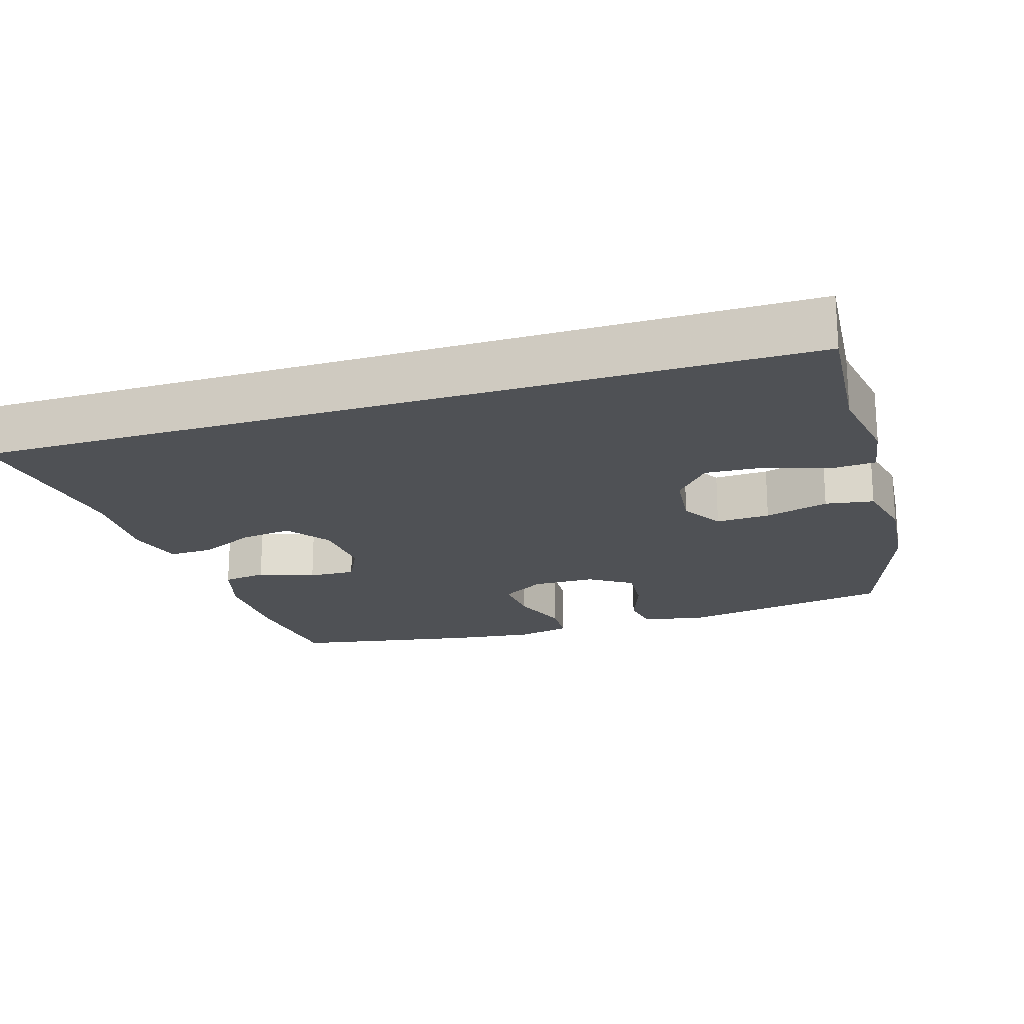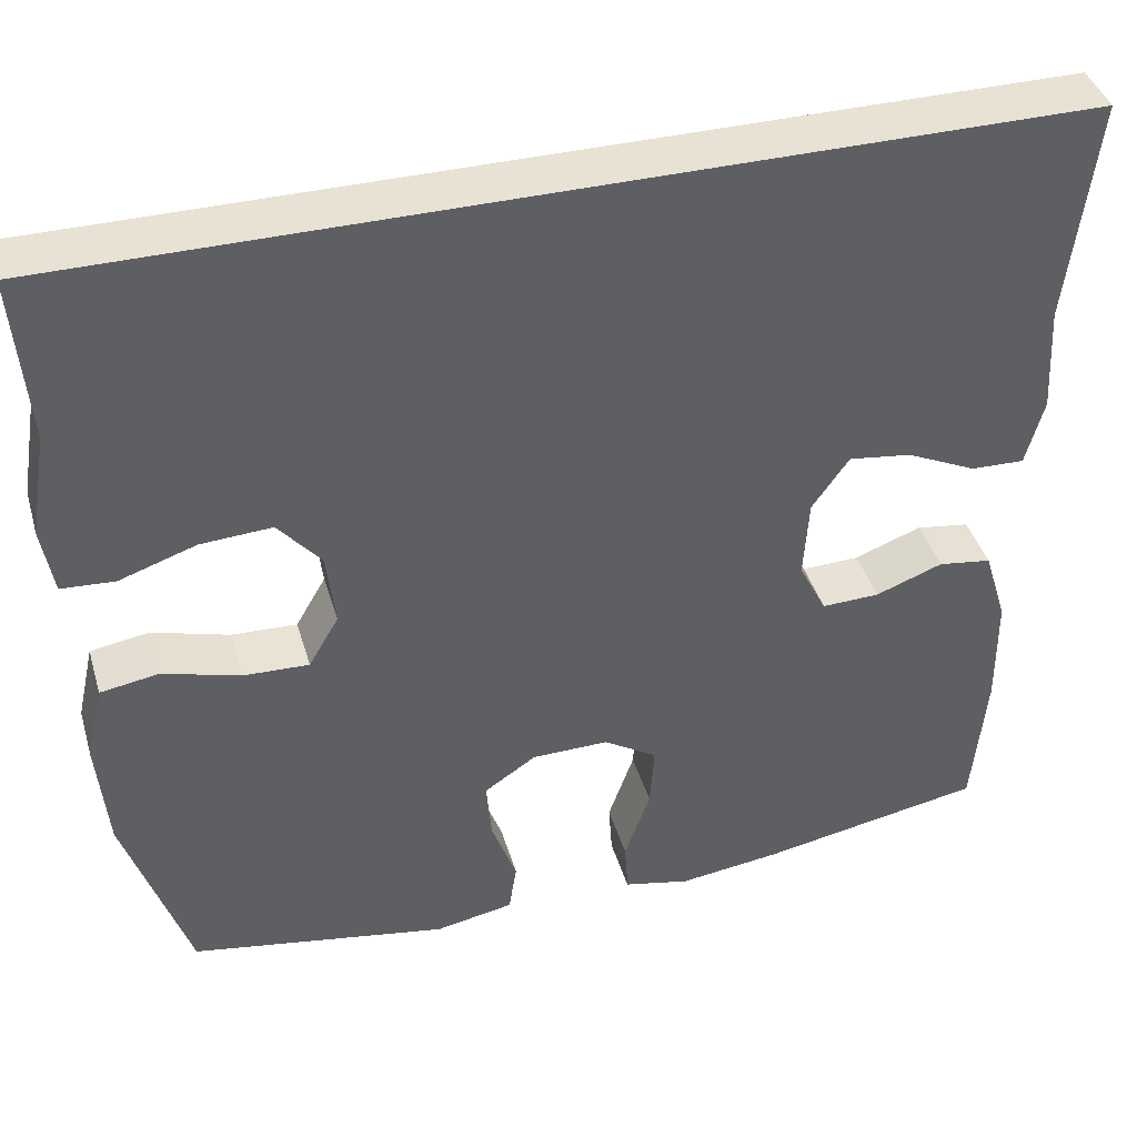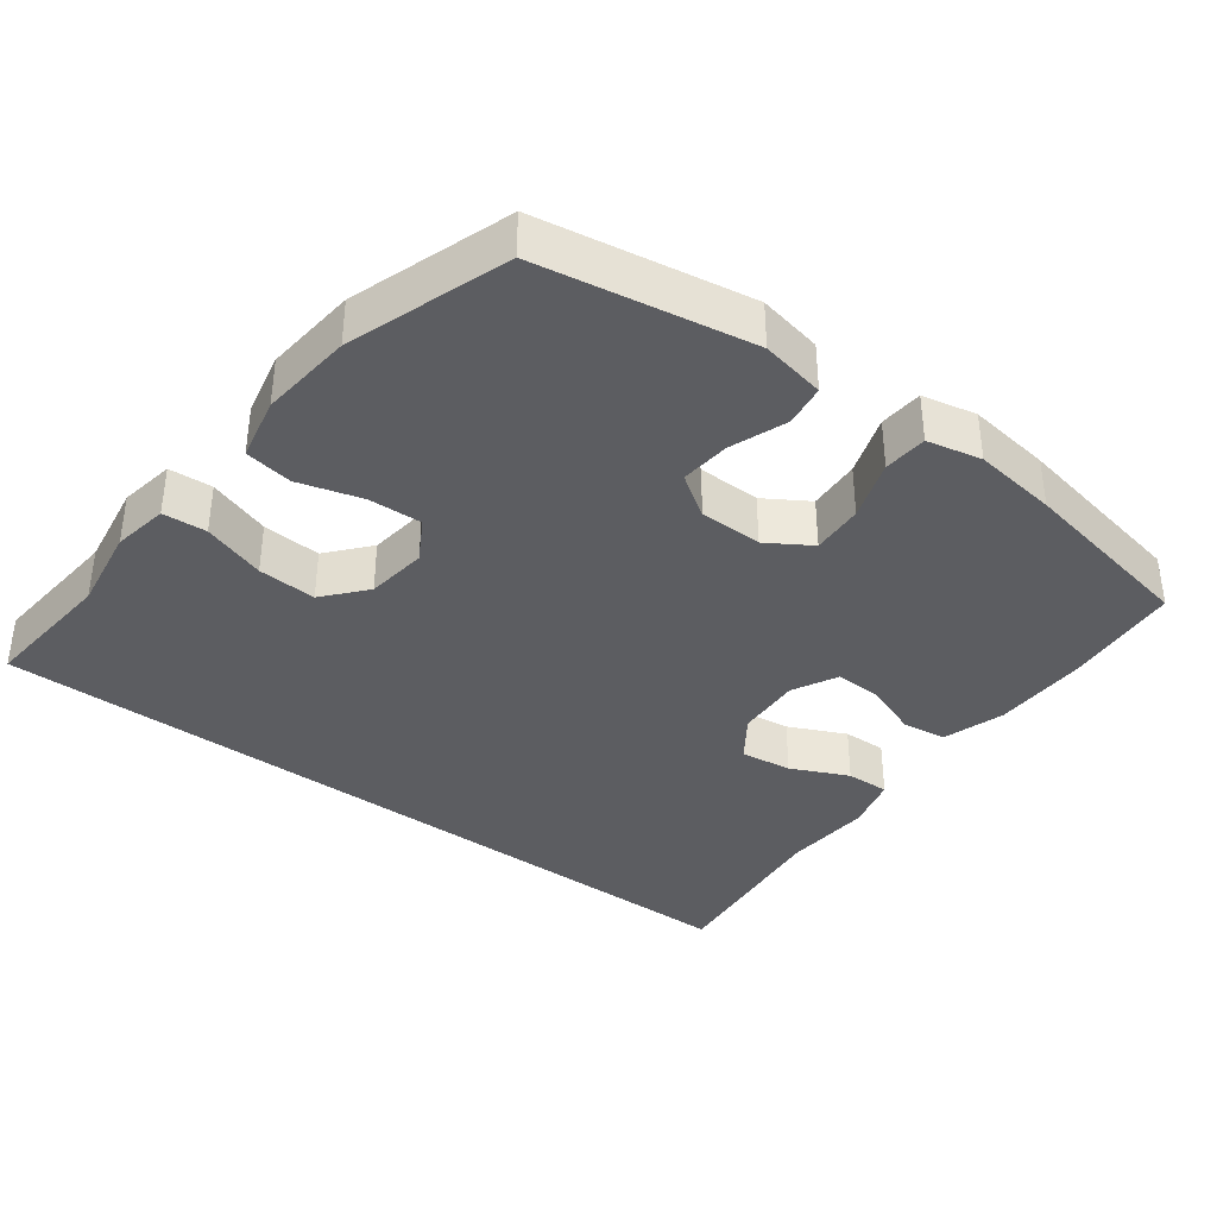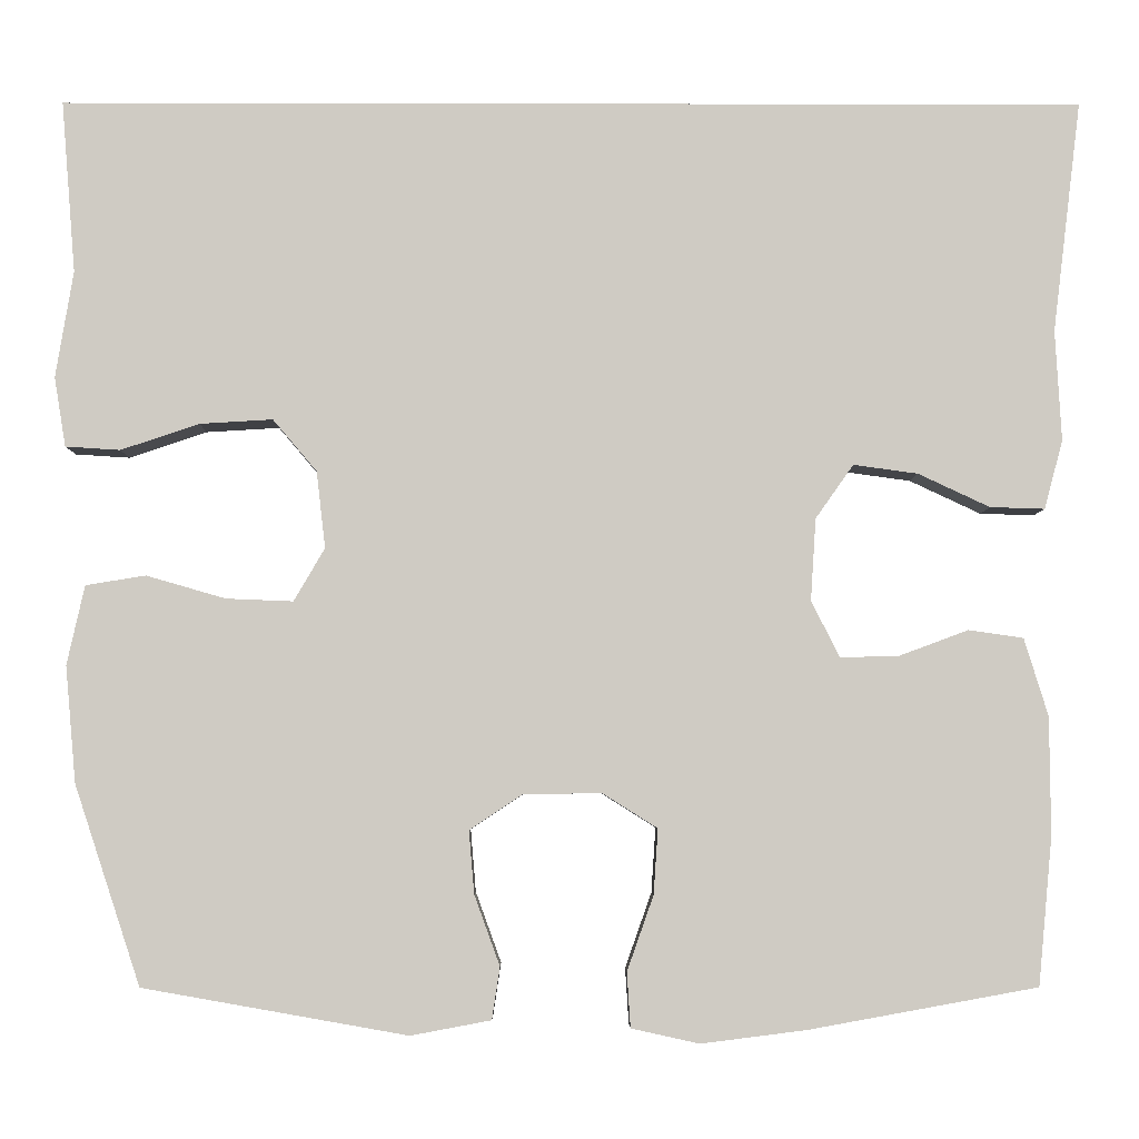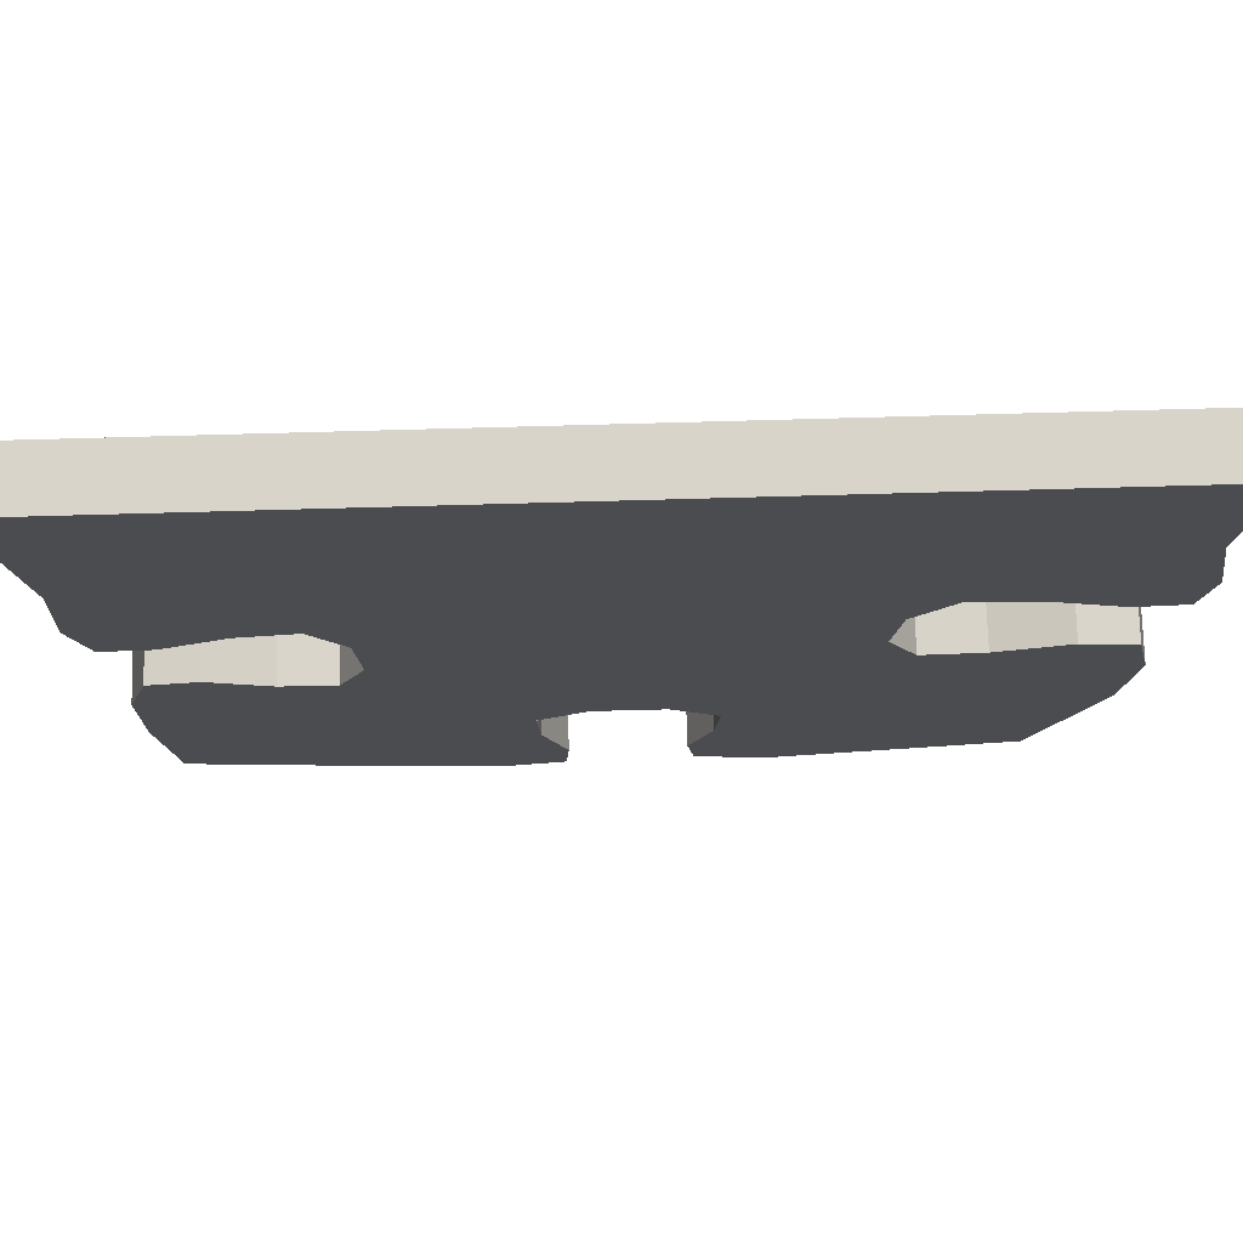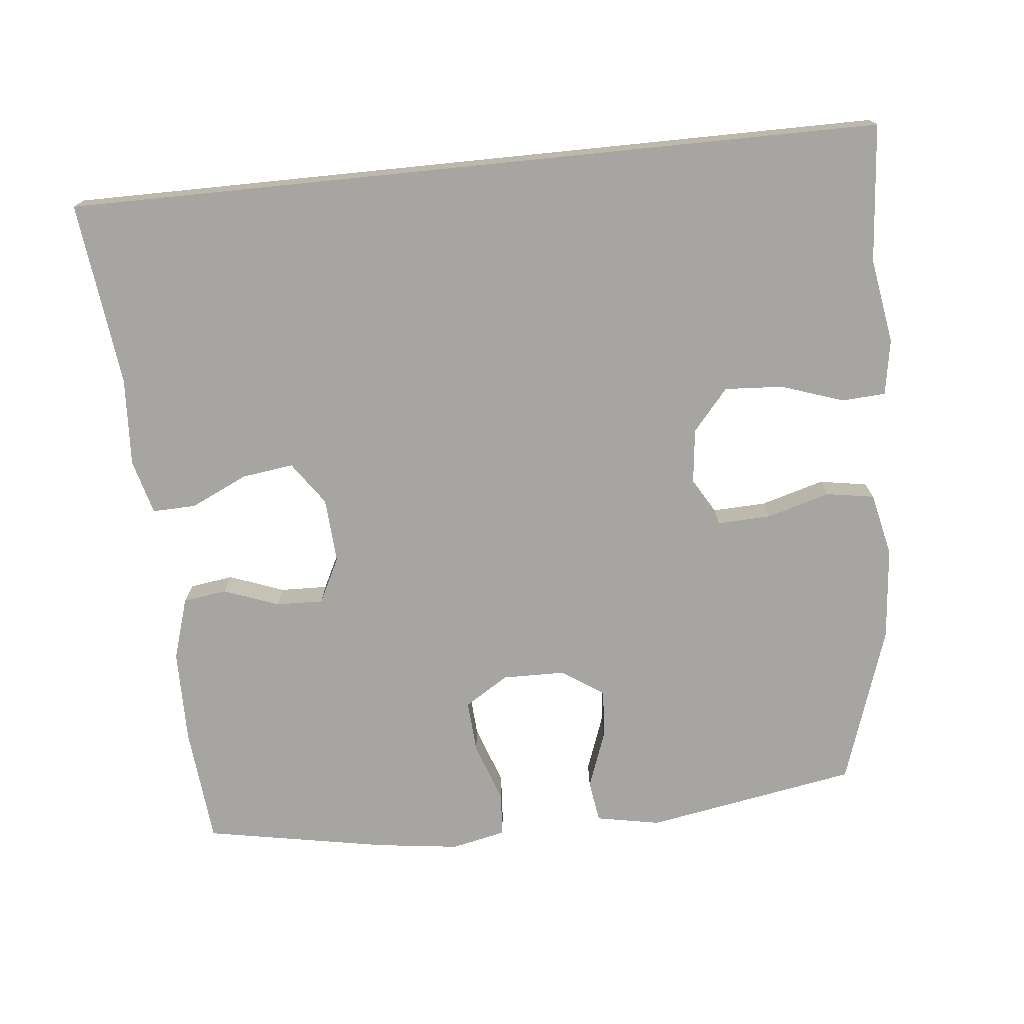
<metadata>
{"format":"obj","ext":"obj","renderer":"f3d","projection":"perspective","resolution":1024,"background":"white","views":[{"elev":-19.7,"azim":17.5,"up":"+Y"},{"elev":40.8,"azim":164.0,"up":"+Z"},{"elev":-36.9,"azim":142.8,"up":"+Y"},{"elev":-4.8,"azim":179.6,"up":"+Z"},{"elev":74.9,"azim":-1.6,"up":"+Z"},{"elev":-73.8,"azim":5.8,"up":"+Y"}]}
</metadata>
<code>
v 0.5 0.07 -0.5
v 0.2 0.07 -0.553
v 0.109 0.07 -0.536
v 0.1 0.07 -0.477
v 0.129 0.07 -0.397
v 0.135 0.07 -0.326
v 0.075 0.07 -0.286
v -0.014 0.07 -0.285
v -0.076 0.07 -0.324
v -0.071 0.07 -0.398
v -0.041 0.07 -0.483
v -0.045 0.07 -0.545
v -0.122 0.07 -0.562
v -0.241 0.07 -0.547
v -0.5 0.07 -0.5
v -0.516 0.07 -0.332
v -0.515 0.07 -0.199
v -0.488 0.07 -0.111
v -0.426 0.07 -0.102
v -0.348 0.07 -0.131
v -0.281 0.07 -0.133
v -0.249 0.07 -0.069
v -0.255 0.07 0.024
v -0.298 0.07 0.085
v -0.371 0.07 0.075
v -0.452 0.07 0.037
v -0.514 0.07 0.035
v -0.535 0.07 0.113
v -0.528 0.07 0.238
v -0.56 0.07 0.5
v 0.601 0.07 0.5
v 0.585 0.07 0.305
v 0.605 0.07 0.184
v 0.592 0.07 0.105
v 0.53 0.07 0.101
v 0.441 0.07 0.131
v 0.358 0.07 0.136
v 0.308 0.07 0.077
v 0.298 0.07 -0.01
v 0.333 0.07 -0.07
v 0.409 0.07 -0.067
v 0.499 0.07 -0.041
v 0.567 0.07 -0.052
v 0.587 0.07 -0.142
v 0.575 0.07 -0.274
v 0.5 0 -0.5
v 0.2 0 -0.553
v 0.109 0 -0.536
v 0.1 0 -0.477
v 0.129 0 -0.397
v 0.135 0 -0.326
v 0.075 0 -0.286
v -0.014 0 -0.285
v -0.076 0 -0.324
v -0.071 0 -0.398
v -0.041 0 -0.483
v -0.045 0 -0.545
v -0.122 0 -0.562
v -0.241 0 -0.547
v -0.5 0 -0.5
v -0.516 0 -0.332
v -0.515 0 -0.199
v -0.488 0 -0.111
v -0.426 0 -0.102
v -0.348 0 -0.131
v -0.281 0 -0.133
v -0.249 0 -0.069
v -0.255 0 0.024
v -0.298 0 0.085
v -0.371 0 0.075
v -0.452 0 0.037
v -0.514 0 0.035
v -0.535 0 0.113
v -0.528 0 0.238
v -0.56 0 0.5
v 0.601 0 0.5
v 0.585 0 0.305
v 0.605 0 0.184
v 0.592 0 0.105
v 0.53 0 0.101
v 0.441 0 0.131
v 0.358 0 0.136
v 0.308 0 0.077
v 0.298 0 -0.01
v 0.333 0 -0.07
v 0.409 0 -0.067
v 0.499 0 -0.041
v 0.567 0 -0.052
v 0.587 0 -0.142
v 0.575 0 -0.274
f 41 42 43 44
f 40 41 44 45
f 33 34 35 36
f 32 33 36 37
f 29 30 31 32
f 29 32 37
f 28 29 37 38
f 25 26 27 28
f 24 25 28
f 17 18 19 20
f 17 20 21
f 16 17 21
f 15 16 21
f 14 15 21
f 13 14 21 22
f 10 11 12 13
f 9 10 13 22
f 2 3 4 5
f 2 5 6
f 40 45 1 2
f 39 40 2 6
f 38 39 6 7
f 24 28 38
f 23 24 38 7
f 8 9 22 23
f 7 8 23
f 89 88 87 86
f 90 89 86 85
f 81 80 79 78
f 82 81 78 77
f 77 76 75 74
f 82 77 74
f 83 82 74 73
f 73 72 71 70
f 73 70 69
f 65 64 63 62
f 66 65 62
f 66 62 61
f 66 61 60
f 66 60 59
f 67 66 59 58
f 58 57 56 55
f 67 58 55 54
f 50 49 48 47
f 51 50 47
f 47 46 90 85
f 51 47 85 84
f 52 51 84 83
f 83 73 69
f 52 83 69 68
f 68 67 54 53
f 68 53 52
f 1 46 47 2
f 2 47 48 3
f 3 48 49 4
f 4 49 50 5
f 5 50 51 6
f 6 51 52 7
f 7 52 53 8
f 8 53 54 9
f 9 54 55 10
f 10 55 56 11
f 11 56 57 12
f 12 57 58 13
f 13 58 59 14
f 14 59 60 15
f 15 60 61 16
f 16 61 62 17
f 17 62 63 18
f 18 63 64 19
f 19 64 65 20
f 20 65 66 21
f 21 66 67 22
f 22 67 68 23
f 23 68 69 24
f 24 69 70 25
f 25 70 71 26
f 26 71 72 27
f 27 72 73 28
f 28 73 74 29
f 29 74 75 30
f 30 75 76 31
f 31 76 77 32
f 32 77 78 33
f 33 78 79 34
f 34 79 80 35
f 35 80 81 36
f 36 81 82 37
f 37 82 83 38
f 38 83 84 39
f 39 84 85 40
f 40 85 86 41
f 41 86 87 42
f 42 87 88 43
f 43 88 89 44
f 44 89 90 45
f 45 90 46 1

</code>
